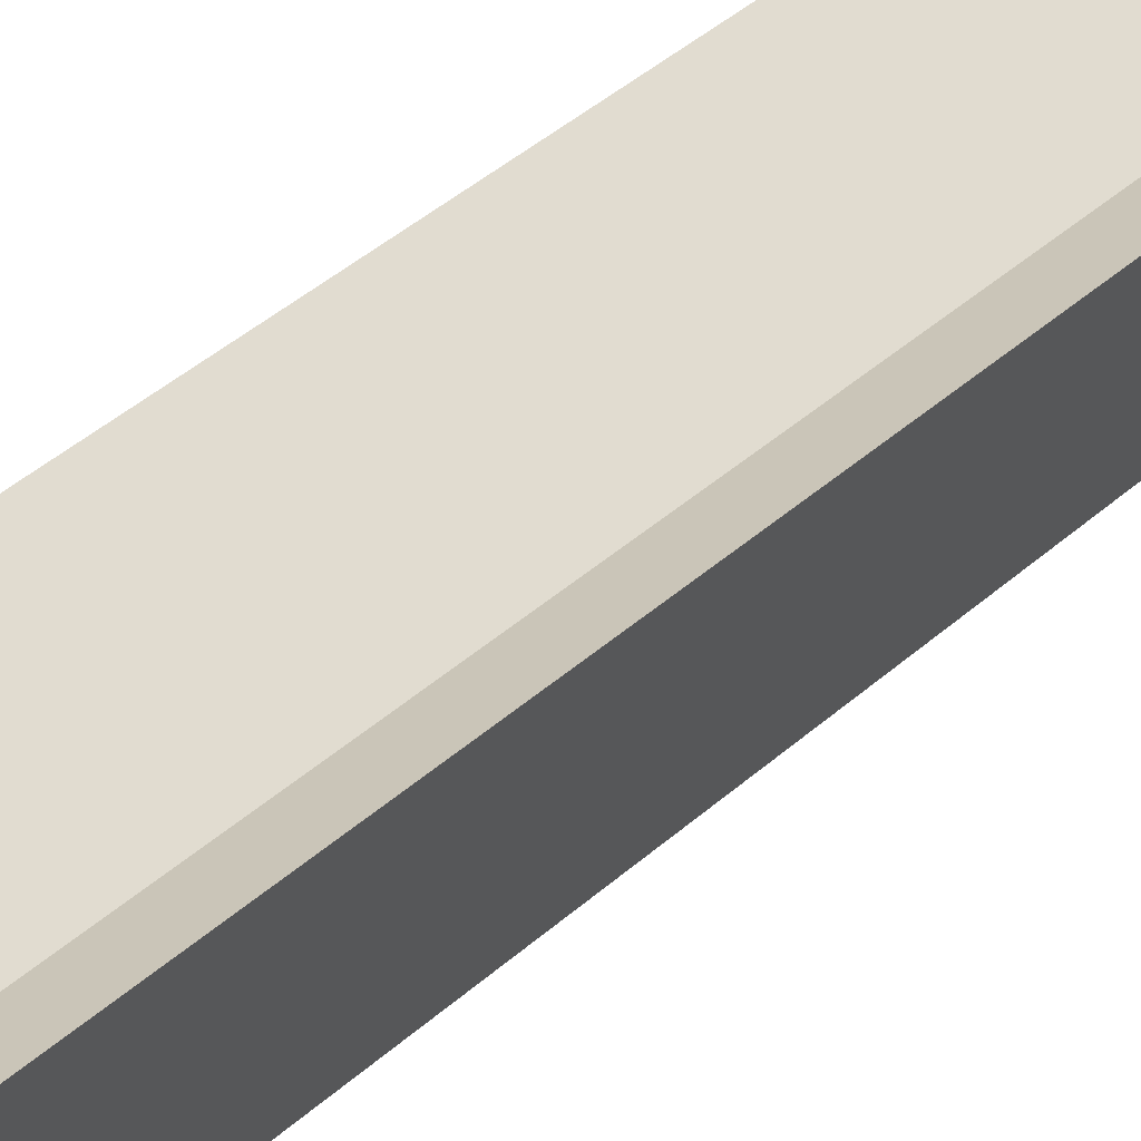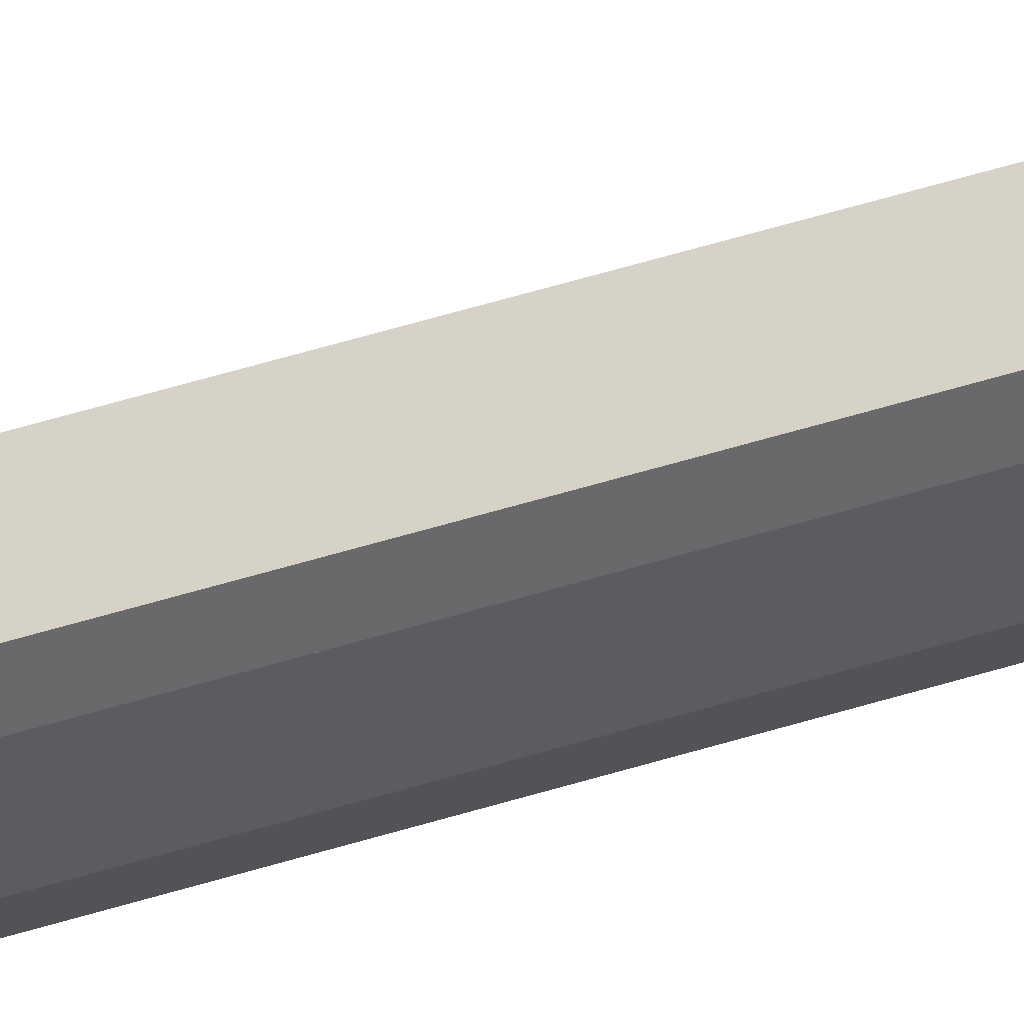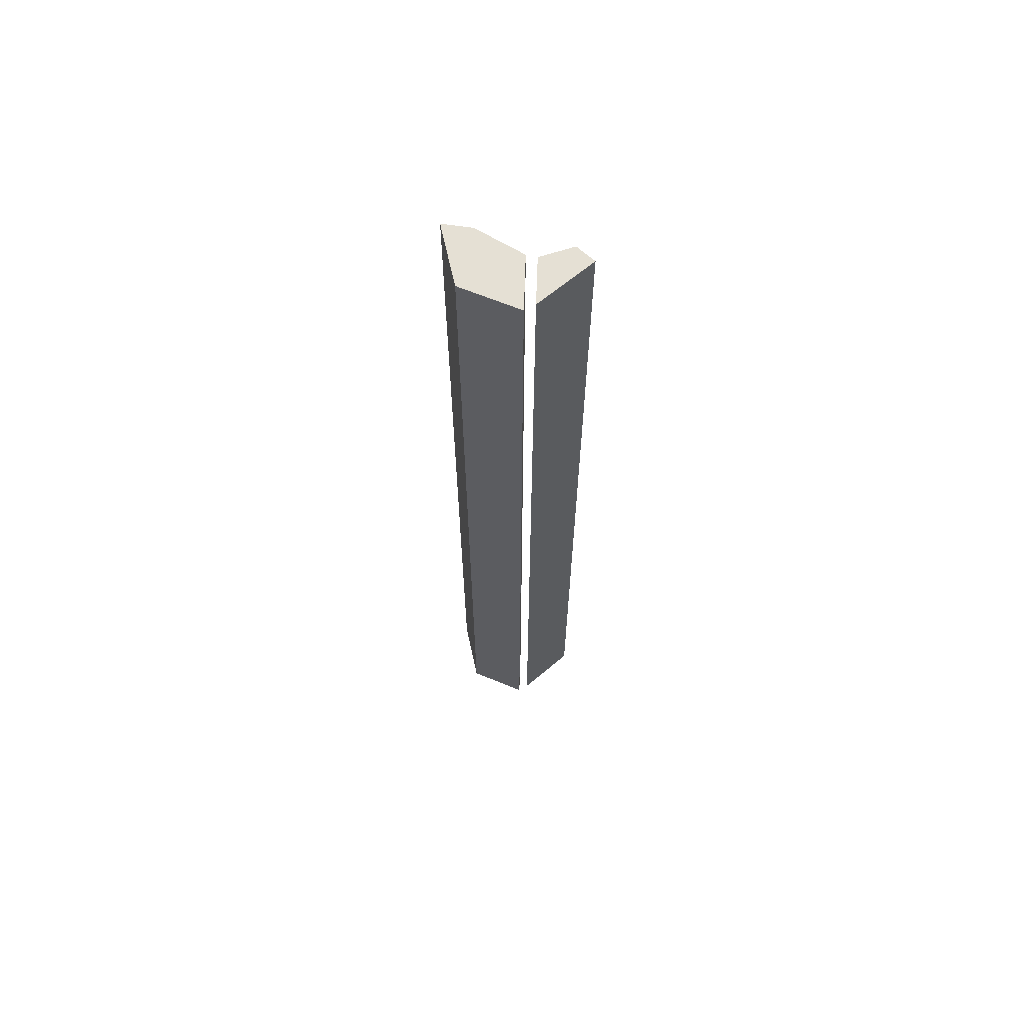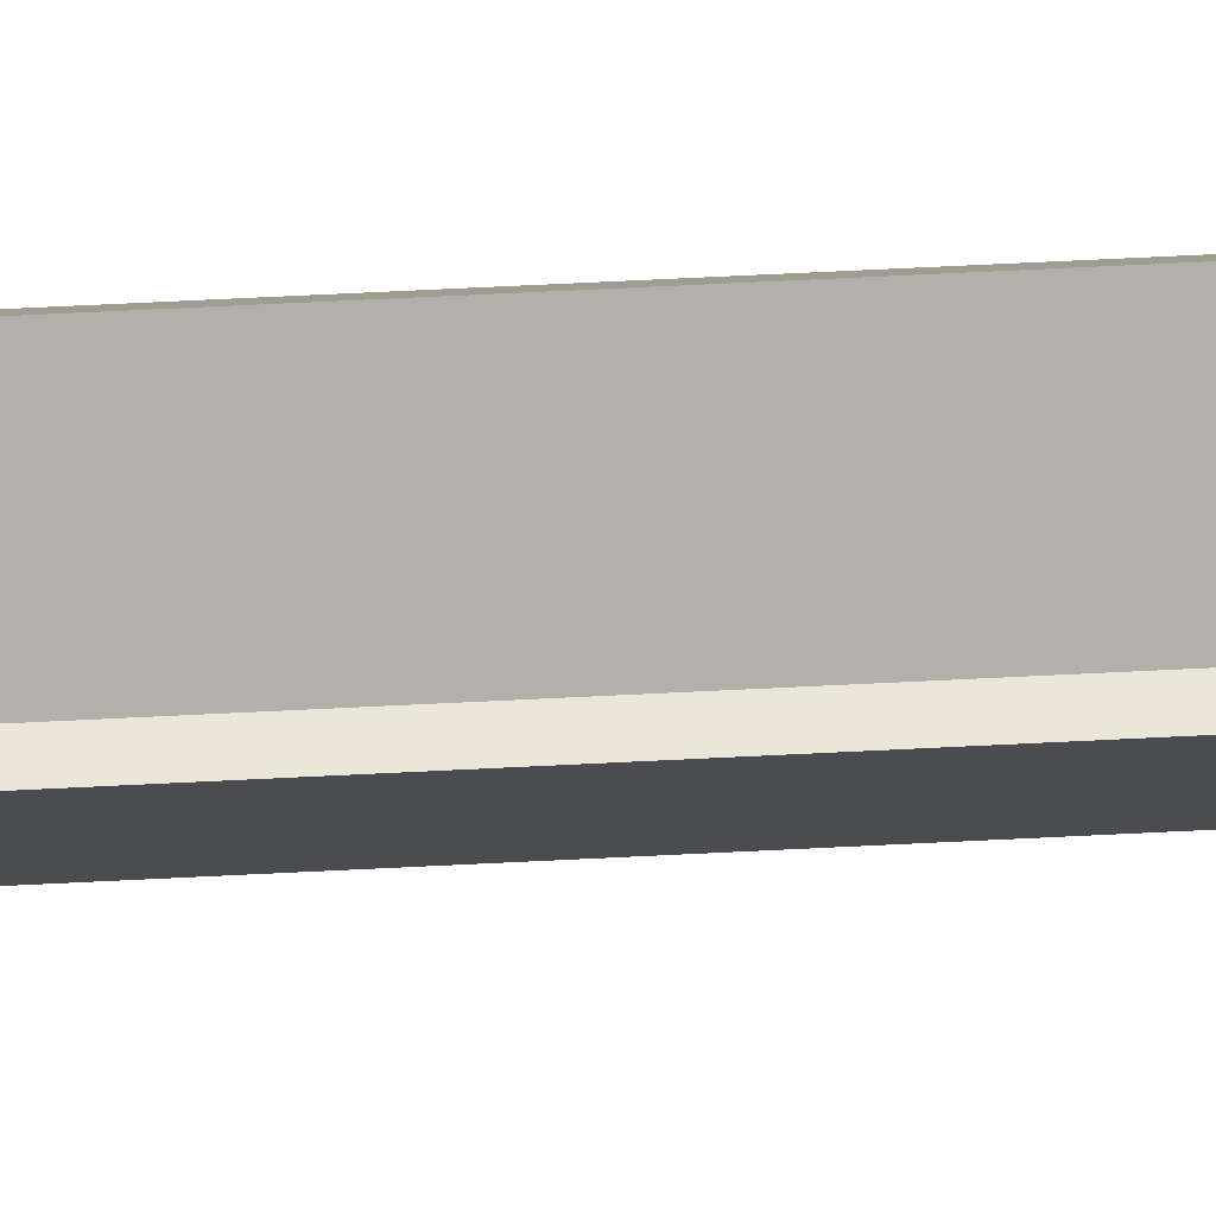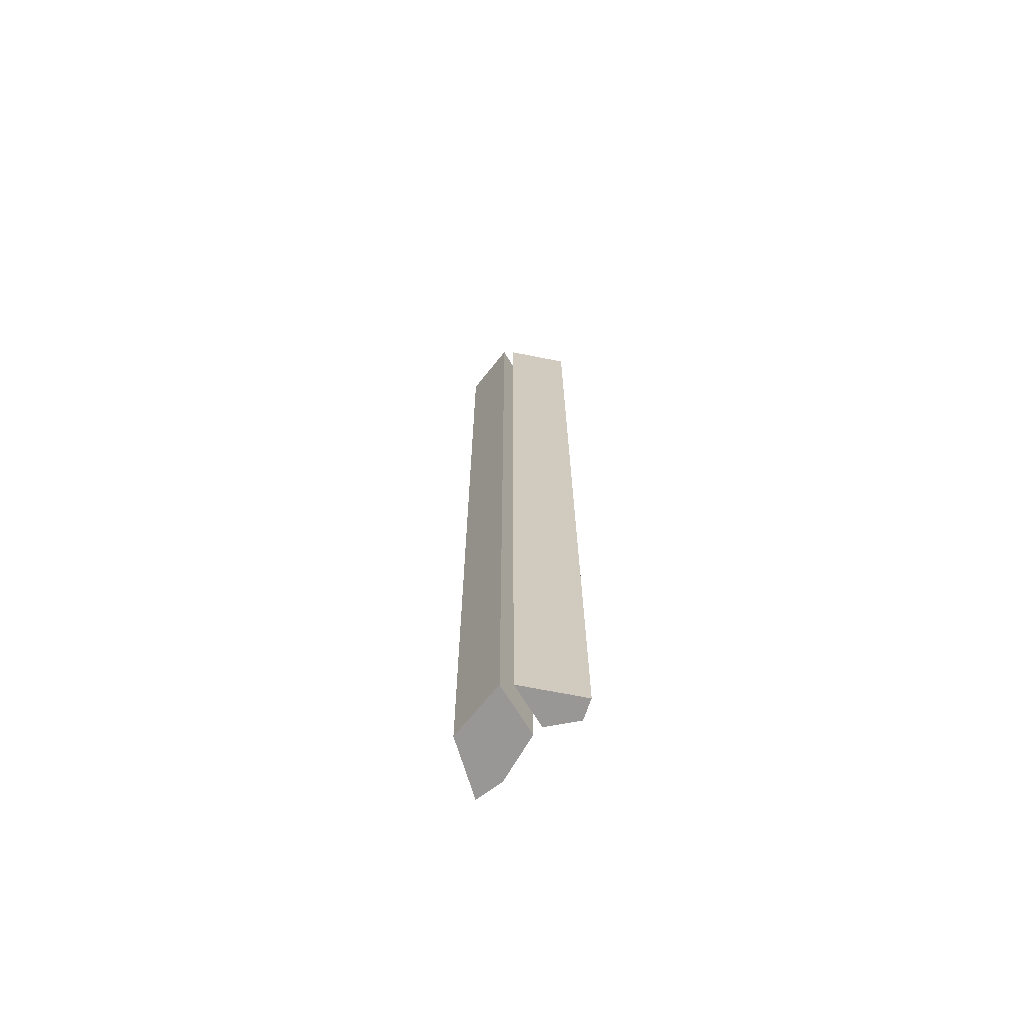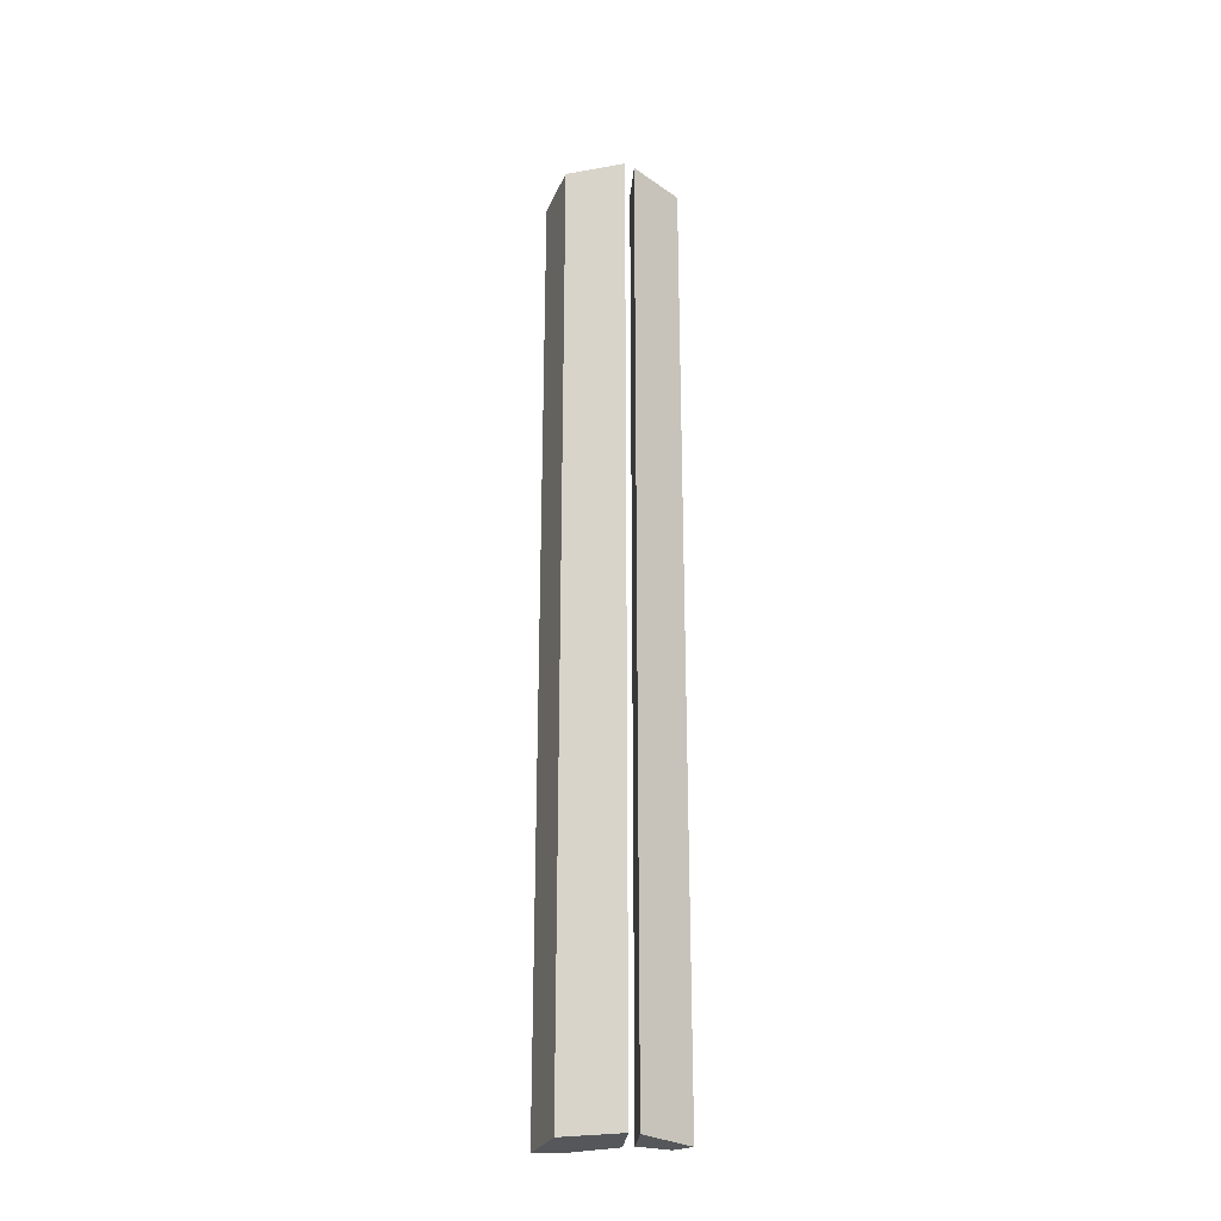
<metadata>
{"format":"obj","ext":"obj","renderer":"f3d","projection":"perspective","resolution":1024,"background":"white","views":[{"elev":25.9,"azim":-148.5,"up":"+Z"},{"elev":71.9,"azim":74.3,"up":"+Z"},{"elev":65.2,"azim":-80.8,"up":"+Y"},{"elev":61.2,"azim":-93.0,"up":"+Z"},{"elev":-68.3,"azim":-51.9,"up":"+Y"},{"elev":-26.5,"azim":-87.7,"up":"+Y"}]}
</metadata>
<code>
o Curve.044
v 2.066 0.1474 -0.7502
v 2.069 0.1474 -0.5113
v 1.907 0.1474 -0.1167
v 1.578 0.1474 -0.557
v 2.066 -7.812 -0.7502
v 2.069 -7.812 -0.5113
v 1.907 -7.812 -0.1167
v 1.578 -7.812 -0.557
v 1.459 -7.812 -0.05941
v 1.459 0.1474 -0.05941
f 2 6 5 1
f 1 3 2
f 4 3 1
f 1 5 8 4
f 5 6 7
f 8 5 7
f 8 7 9
f 4 8 9 10
f 10 9 7 3
f 4 10 3
f 3 7 6 2
o Curve.041
v 1.901 0.1474 -0.03168
v 2.03 0.1474 0.2184
v 1.931 0.1474 0.3688
v 1.931 -7.807 0.3688
v 2.03 -7.807 0.2184
v 1.901 -7.807 -0.03168
v 1.519 0.1474 0.01525
v 1.519 -7.807 0.01525
f 13 12 11 17
f 18 16 15 14
f 12 15 16 11
f 13 14 15 12
f 11 16 18 17
f 17 18 14 13

</code>
